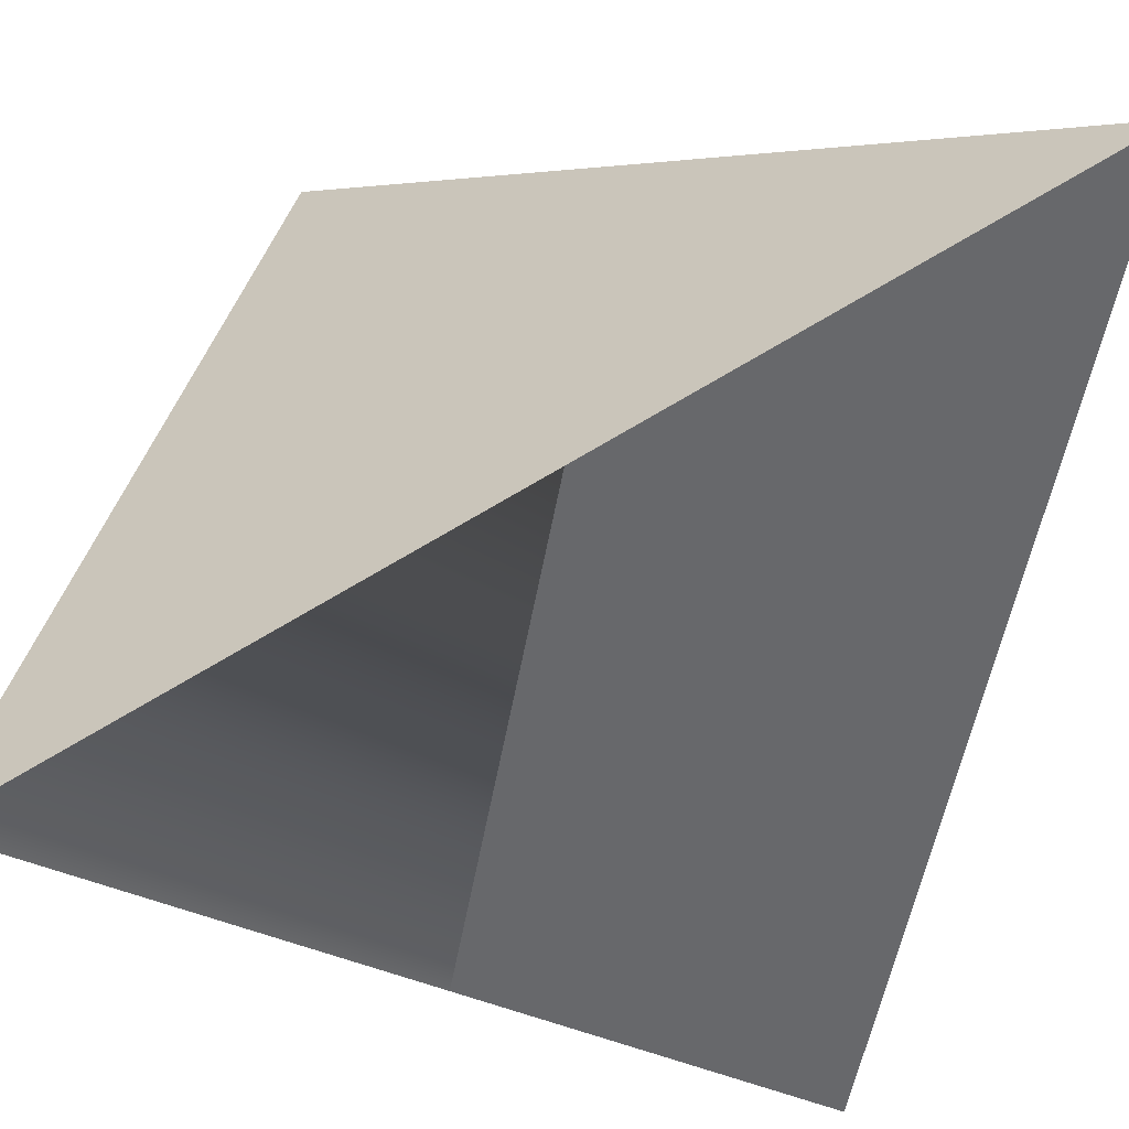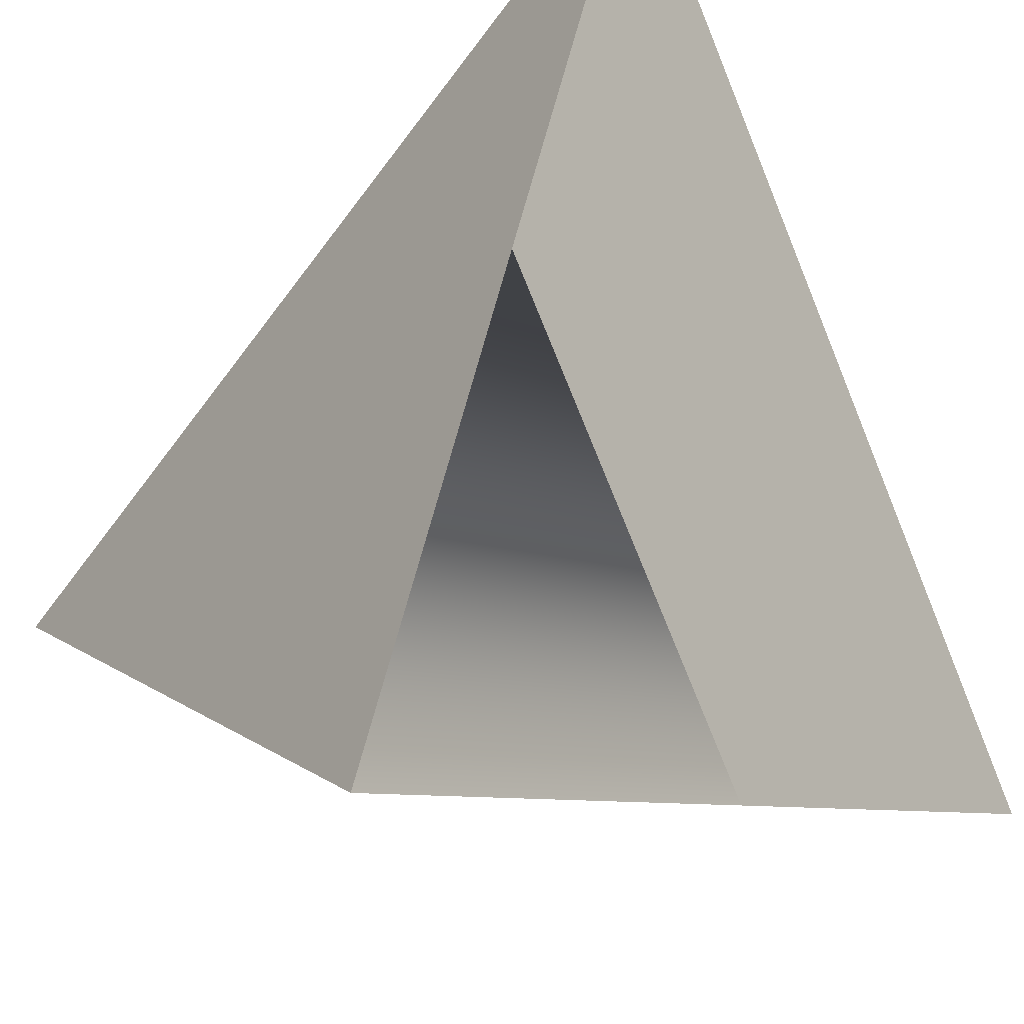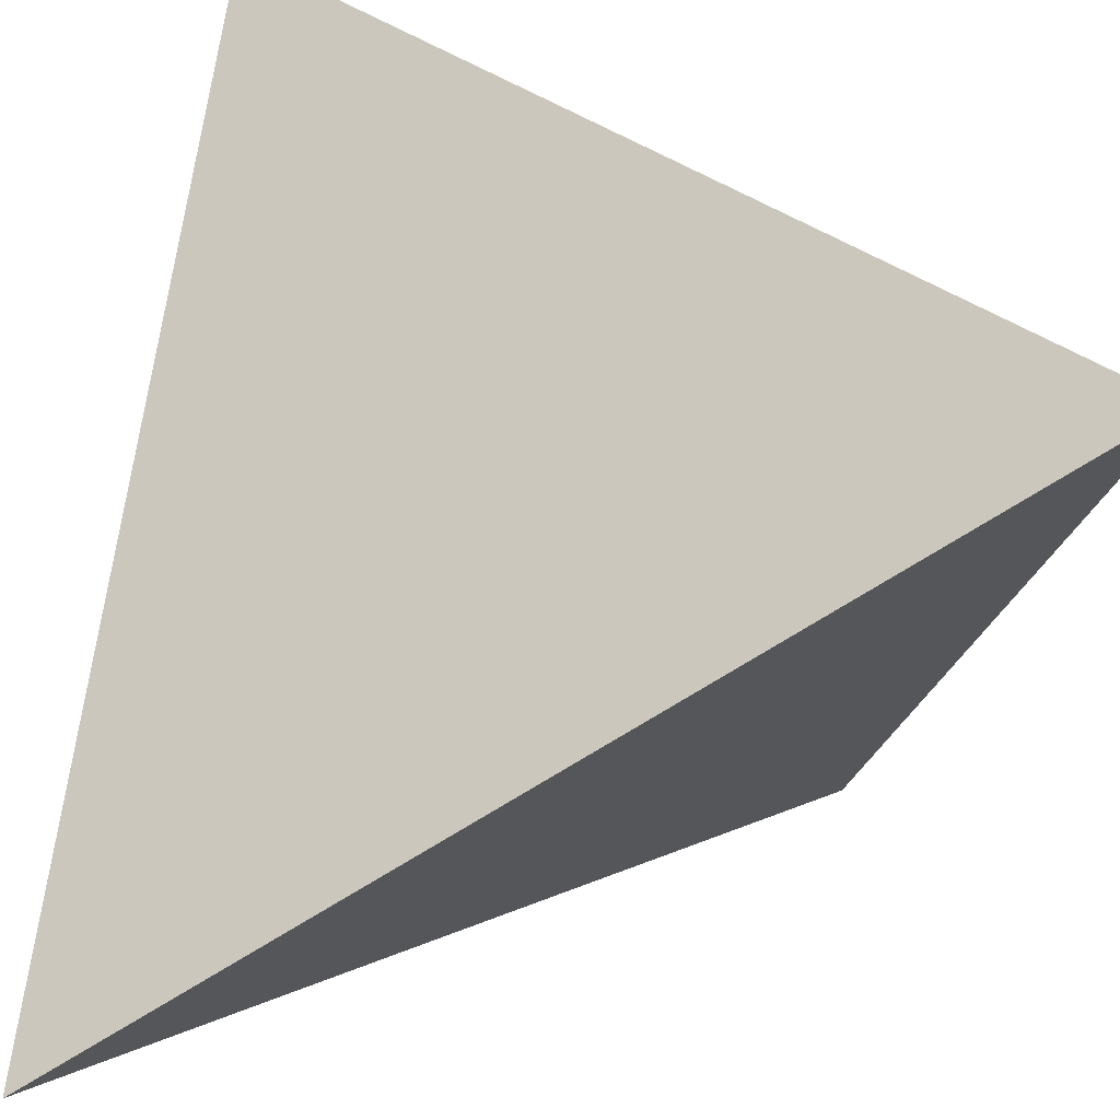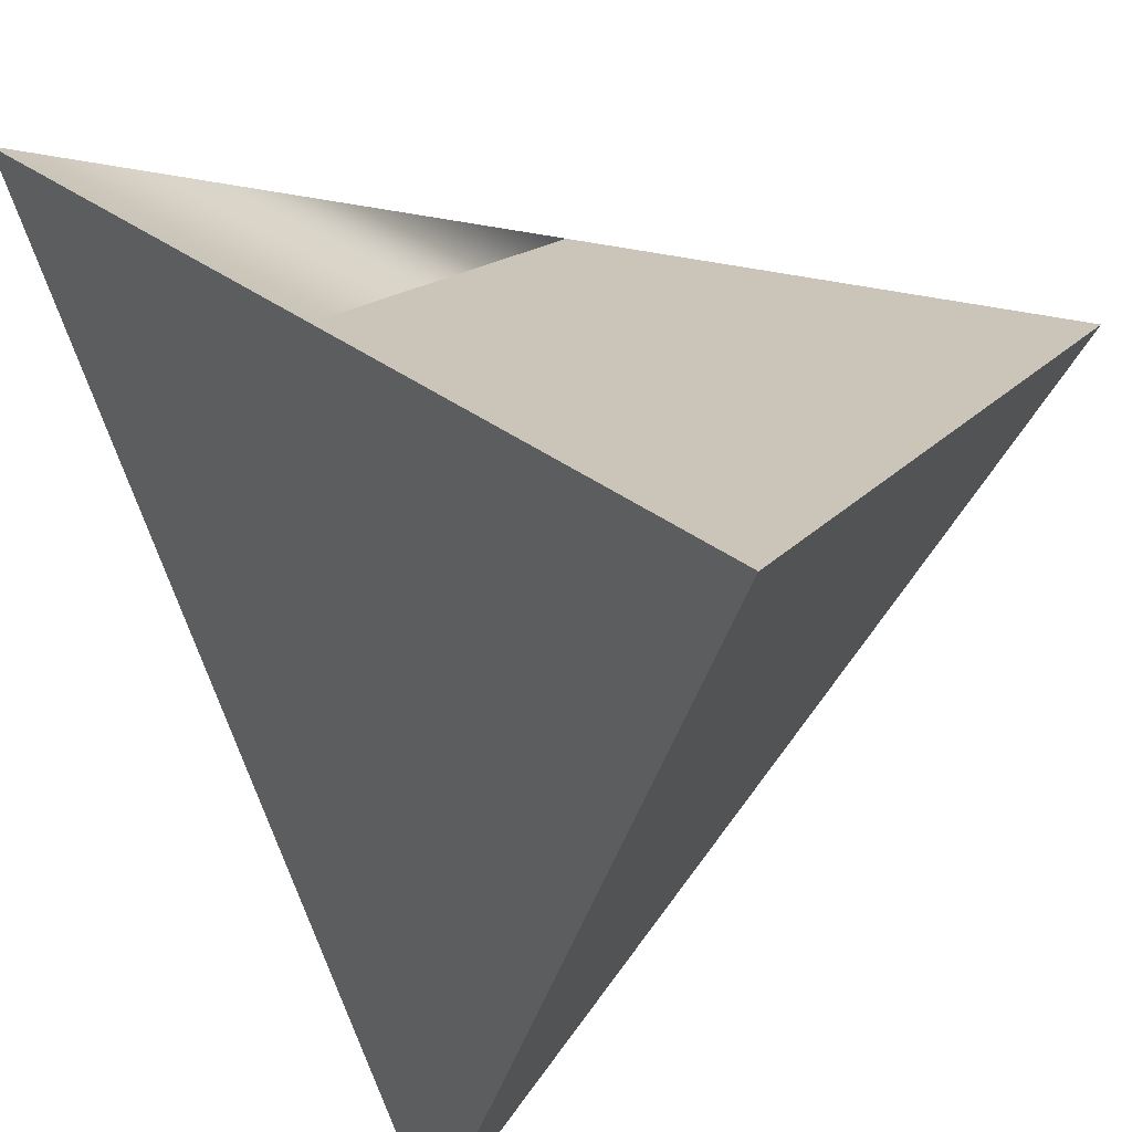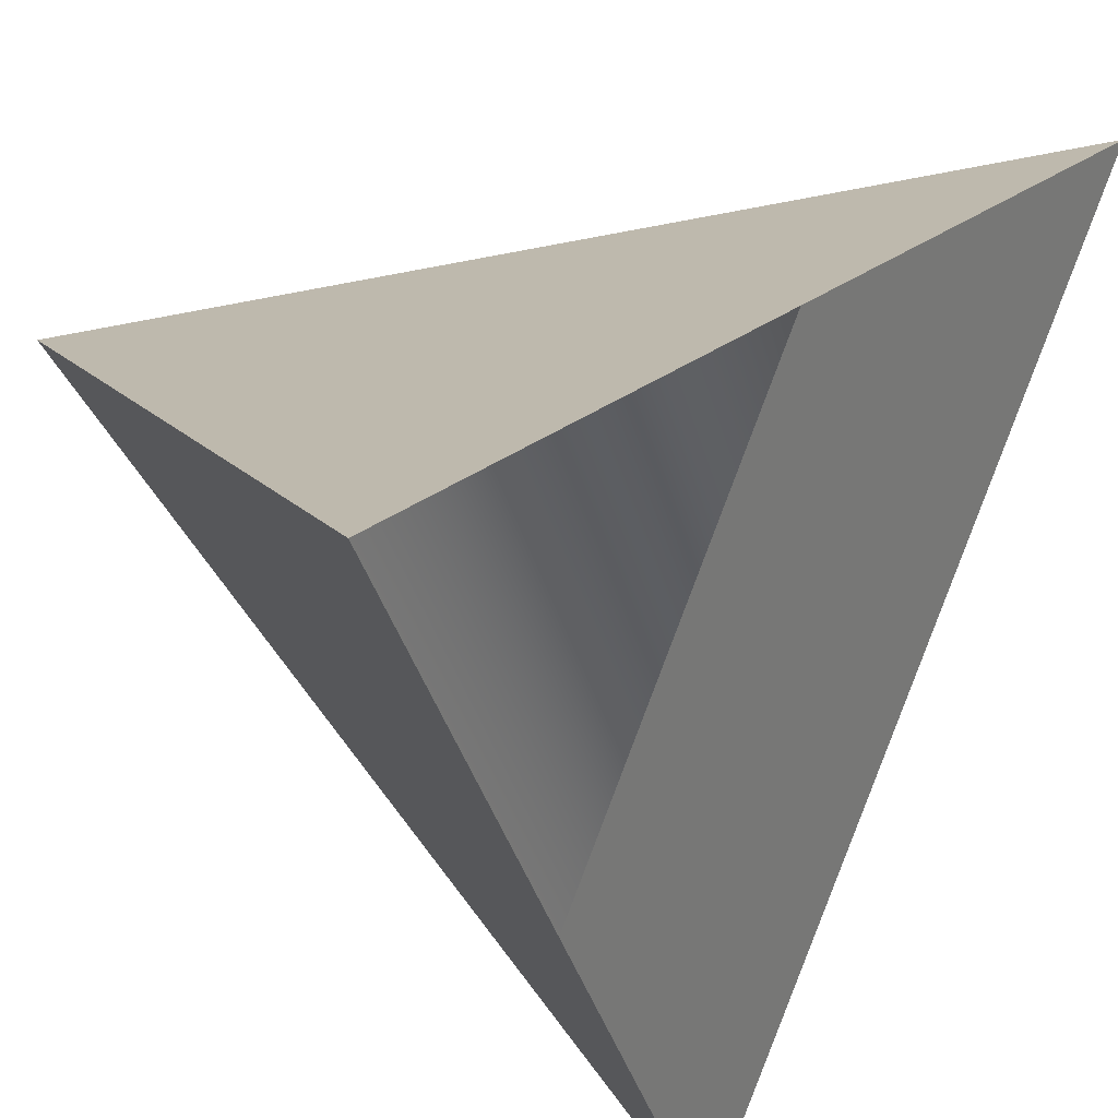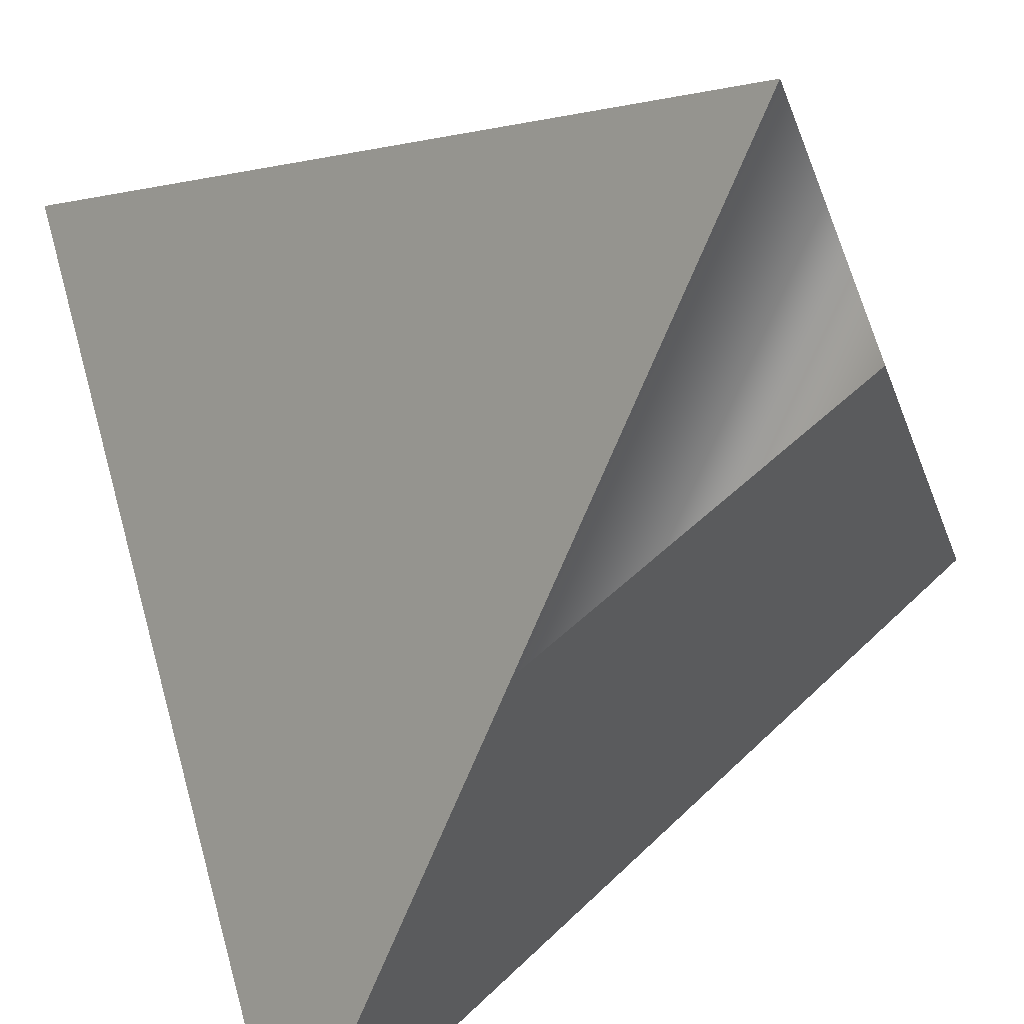
<metadata>
{"format":"obj","ext":"obj","renderer":"f3d","projection":"perspective","resolution":1024,"background":"white","views":[{"elev":78.9,"azim":14.8,"up":"+Z"},{"elev":54.3,"azim":-32.4,"up":"+Z"},{"elev":-65.0,"azim":-11.2,"up":"+Z"},{"elev":-35.7,"azim":31.6,"up":"+Z"},{"elev":-37.4,"azim":-30.1,"up":"+Y"},{"elev":-69.0,"azim":-67.2,"up":"+Y"}]}
</metadata>
<code>
o Tetrahedron_Cube.001
v -1.5 0 1.5
v -1.5 3 -1.5
v 1.5 3 1.5
v 1.5 0 -1.5
v 0 0 0
v 1.5 1.5 0
v 0 1.5 -1.5
v 0 3 0
v 0 1.5 1.5
v -1.5 1.5 0
f 1 5 9
f 2 8 7
f 2 10 8
f 4 5 7
f 7 10 2
f 7 5 10
f 5 1 10
f 8 9 3
f 8 10 9
f 10 1 9
f 7 6 4
f 7 8 6
f 8 3 6
f 9 6 3
f 9 5 6
f 5 4 6

</code>
